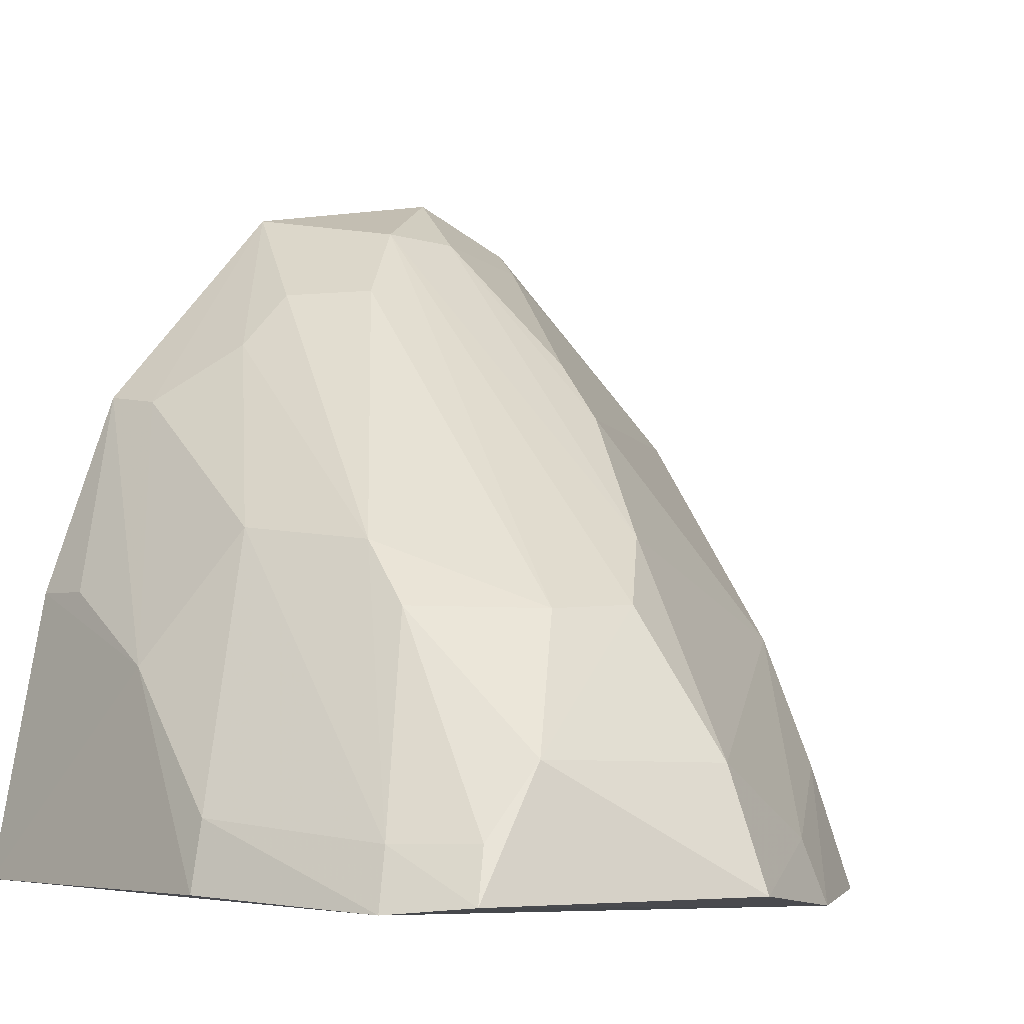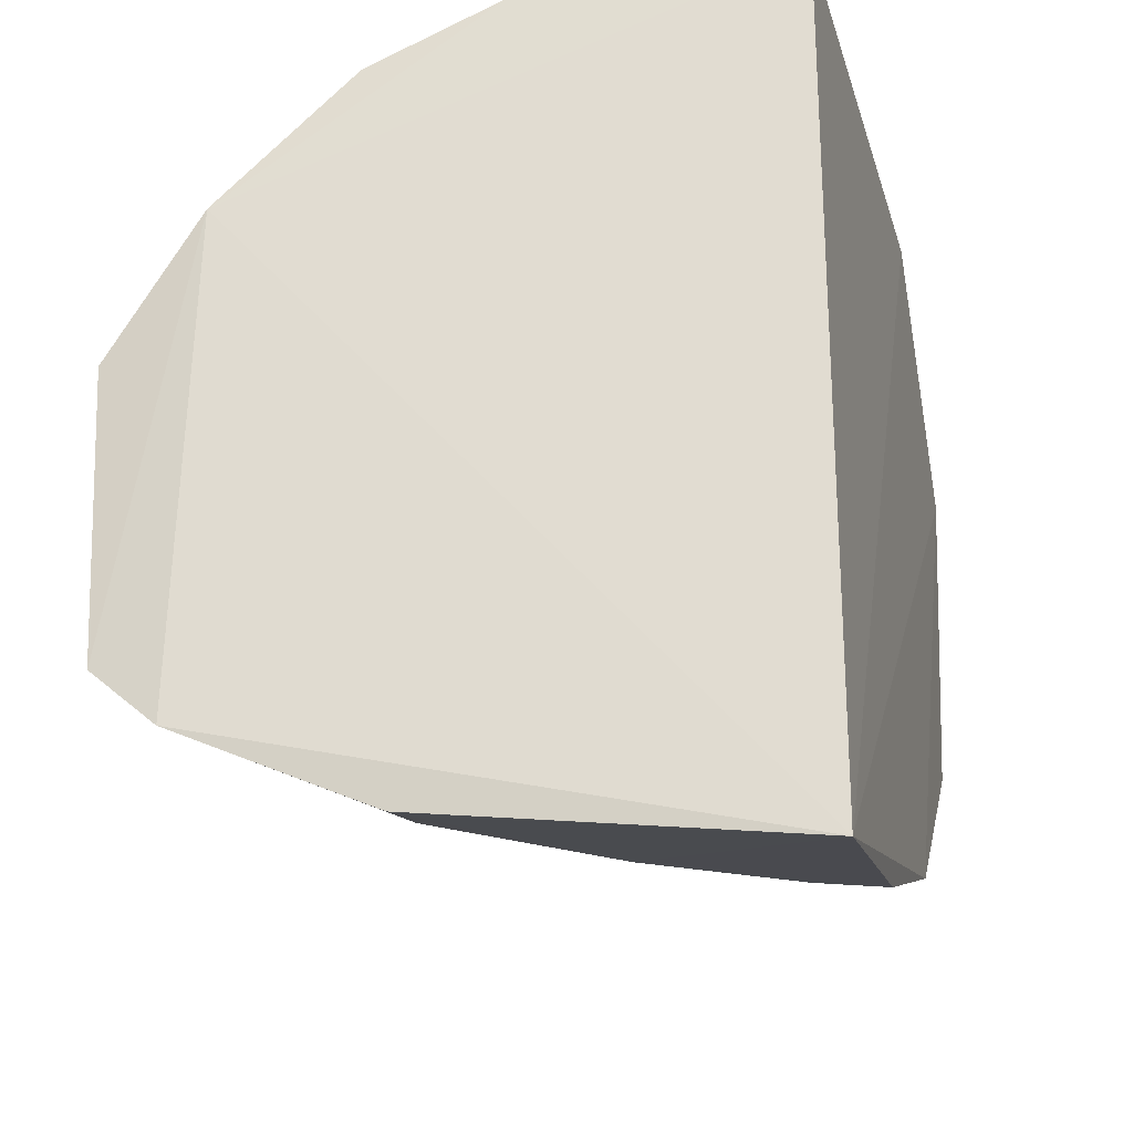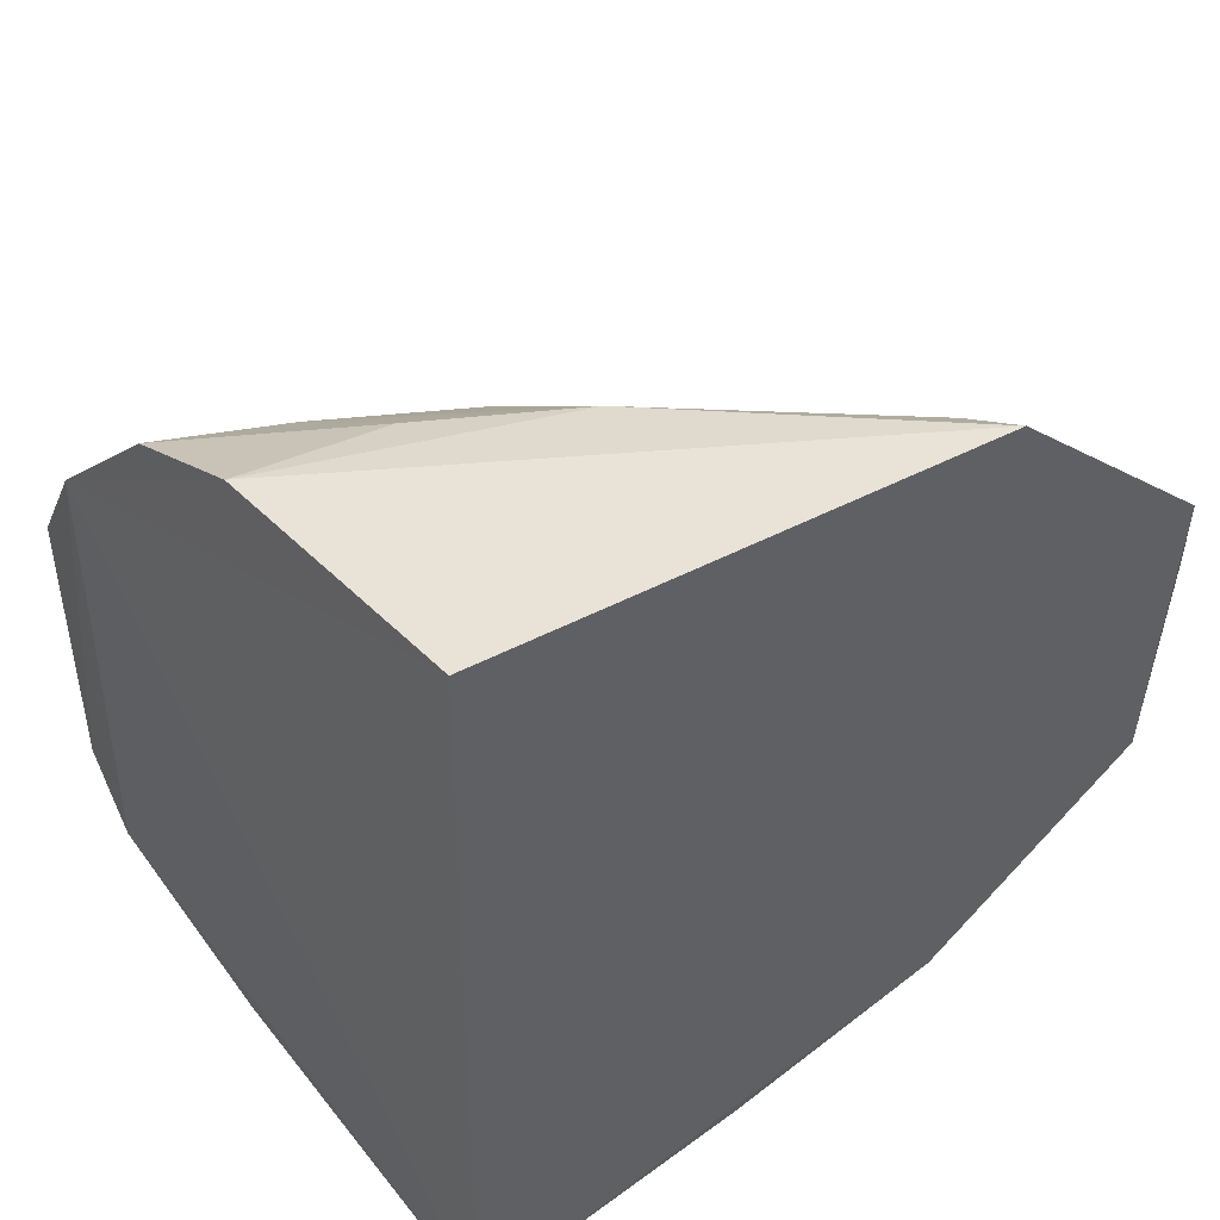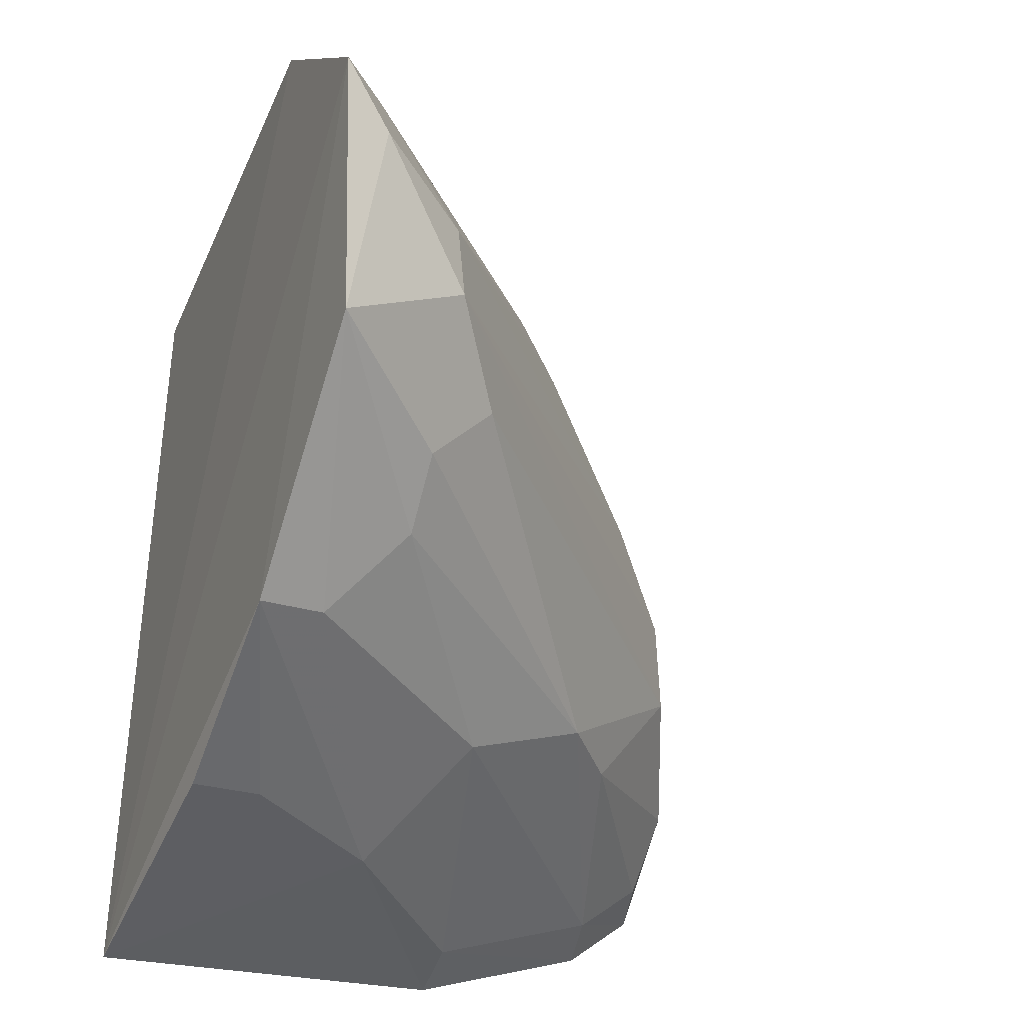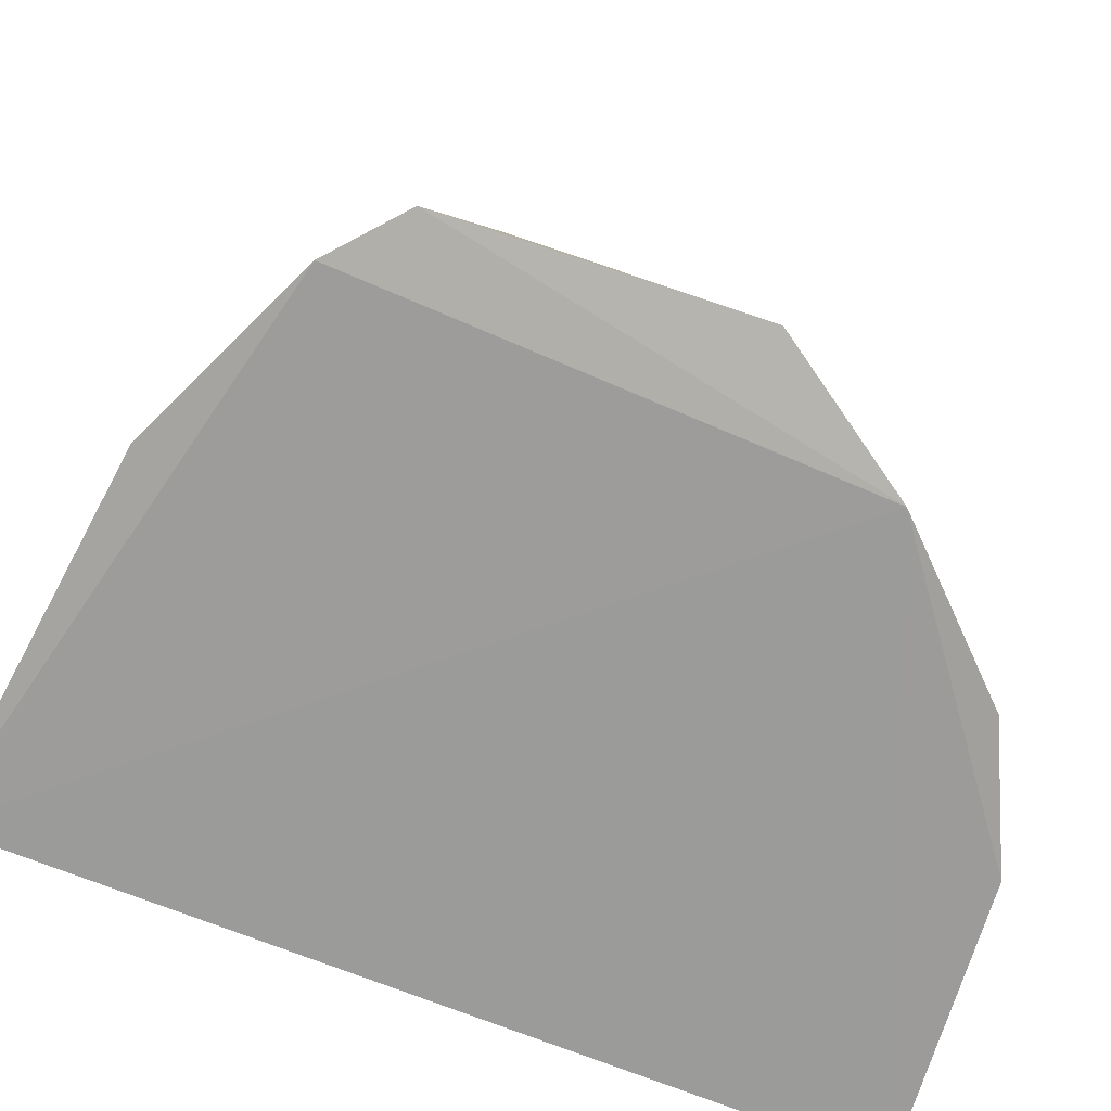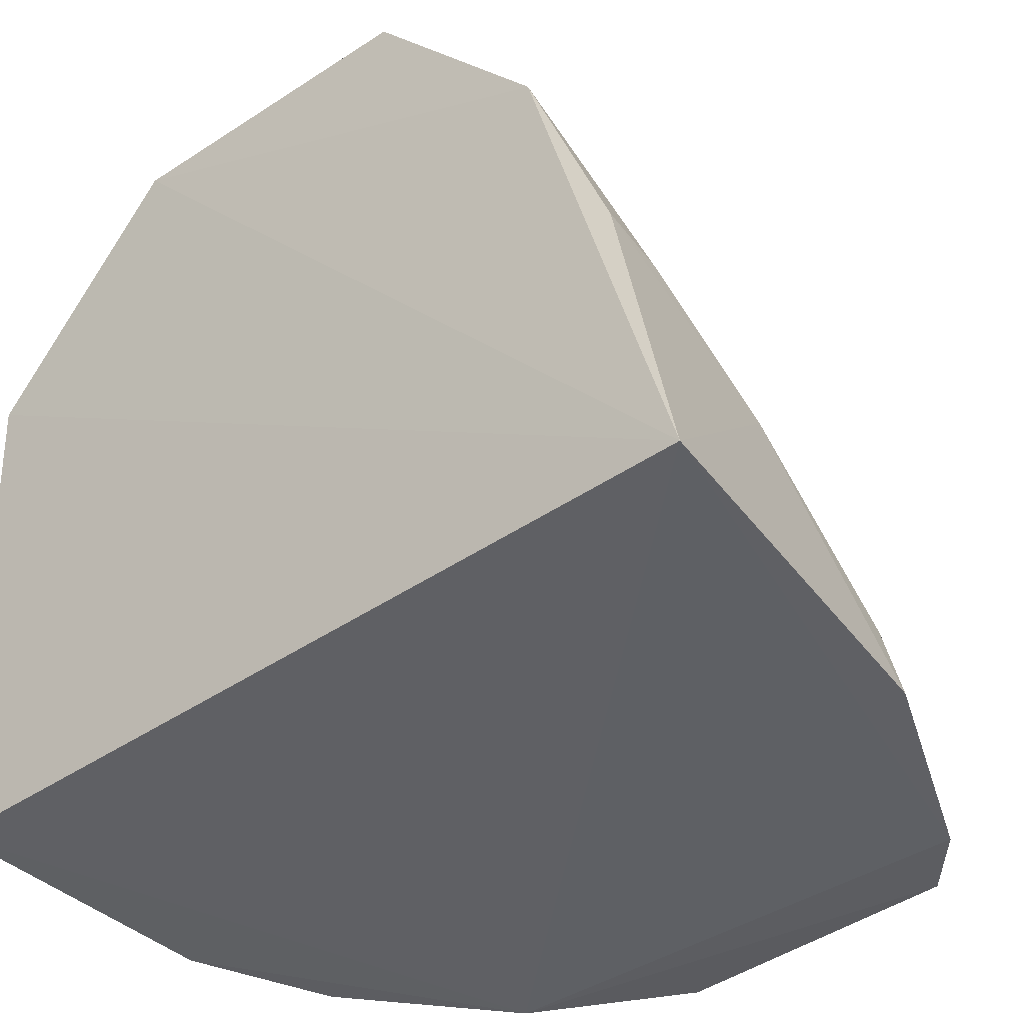
<metadata>
{"format":"obj","ext":"obj","renderer":"f3d","projection":"perspective","resolution":1024,"background":"white","views":[{"elev":-7.5,"azim":-122.6,"up":"+Y"},{"elev":-25.3,"azim":11.4,"up":"+Z"},{"elev":47.6,"azim":53.8,"up":"+Z"},{"elev":-36.7,"azim":154.7,"up":"+Z"},{"elev":-73.0,"azim":-111.7,"up":"+Y"},{"elev":-41.1,"azim":130.7,"up":"+Y"}]}
</metadata>
<code>
v -0.341 0.02293 0.0816
v -0.3411 0.02086 -0.08538
v -0.3319 0.1623 0.03807
v -0.338 0.1697 0.01353
v -0.4668 0.01835 0.008193
v -0.3365 0.1194 -0.05979
v -0.3337 0.1213 0.07814
v -0.4481 0.01617 0.0365
v -0.4294 0.08521 0.006909
v -0.3343 0.162 -0.02463
v -0.4506 0.01566 -0.06085
v -0.3956 0.01993 0.07674
v -0.3858 0.1264 0.01916
v -0.4583 0.04176 0.005804
v -0.4015 0.06983 0.05896
v -0.3596 0.1562 -0.007153
v -0.4116 0.03198 -0.07434
v -0.4192 0.08245 -0.04563
v -0.4636 0.01695 -0.04955
v -0.3582 0.156 0.00864
v -0.3447 0.1185 0.07289
v -0.4458 0.02854 0.03258
v -0.3994 0.1131 0.01831
v -0.378 0.07573 0.07387
v -0.4218 0.01881 0.06421
v -0.3396 0.0776 -0.07495
v -0.413 0.01857 -0.07705
v -0.3619 0.1281 -0.04279
v -0.4477 0.02733 -0.05796
v -0.3937 0.08644 -0.05779
v -0.4469 0.06871 -0.02391
v -0.3417 0.1559 0.03534
v -0.4148 0.04334 0.06032
v -0.3945 0.04907 0.07255
v -0.3815 0.06039 -0.07339
v -0.3498 0.1168 -0.05704
v -0.3609 0.1398 -0.03245
v -0.4314 0.06935 -0.04545
v -0.4453 0.07041 -0.005288
v -0.3728 0.1402 -0.01921
v -0.4603 0.04149 -0.03523
v -0.3534 0.07678 -0.07348
v -0.4607 0.02739 -0.04667
f 6 3 2
f 7 1 2
f 7 2 3
f 8 2 1
f 10 4 3
f 10 3 6
f 11 2 8
f 12 8 1
f 12 1 7
f 15 9 14
f 16 4 10
f 19 11 8
f 19 8 5
f 20 4 16
f 20 16 9
f 21 7 3
f 22 14 5
f 22 5 8
f 22 15 14
f 23 9 15
f 23 20 9
f 23 13 20
f 23 21 13
f 23 15 21
f 24 12 7
f 24 21 15
f 24 7 21
f 25 8 12
f 26 6 2
f 27 2 11
f 27 11 17
f 29 17 11
f 29 11 19
f 30 29 18
f 30 17 29
f 30 18 28
f 32 20 13
f 32 3 4
f 32 4 20
f 32 21 3
f 32 13 21
f 33 24 15
f 33 15 22
f 33 22 8
f 33 8 25
f 34 25 12
f 34 12 24
f 34 33 25
f 34 24 33
f 35 17 30
f 35 27 17
f 35 26 2
f 35 2 27
f 36 28 10
f 36 10 6
f 36 30 28
f 36 35 30
f 36 6 35
f 37 28 18
f 37 16 10
f 37 10 28
f 38 18 29
f 38 31 18
f 39 9 16
f 39 16 31
f 39 14 9
f 40 31 16
f 40 18 31
f 40 37 18
f 40 16 37
f 41 19 5
f 41 5 14
f 41 39 31
f 41 14 39
f 41 31 38
f 42 35 6
f 42 6 26
f 42 26 35
f 43 38 29
f 43 29 19
f 43 41 38
f 43 19 41

</code>
